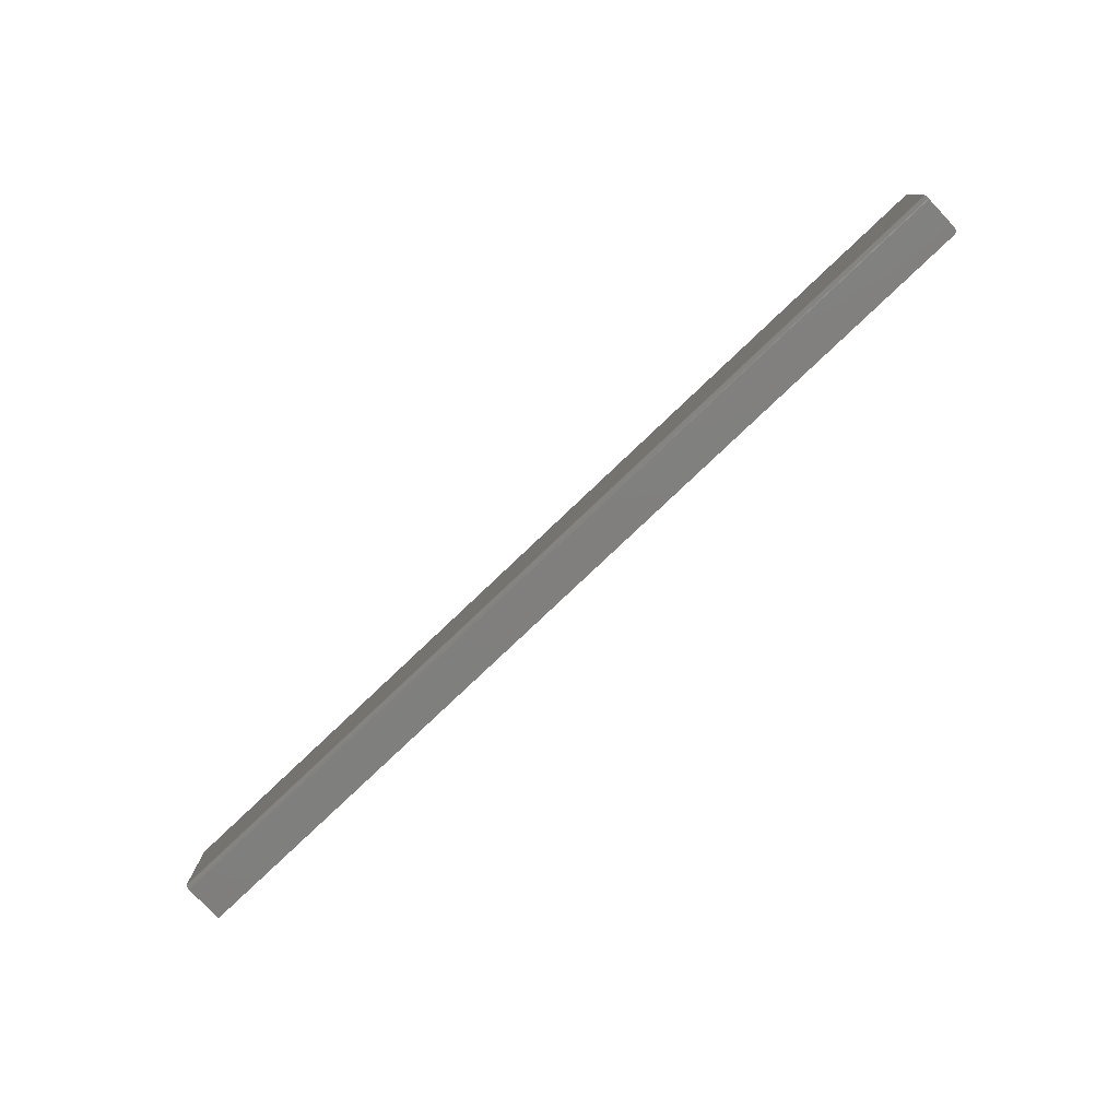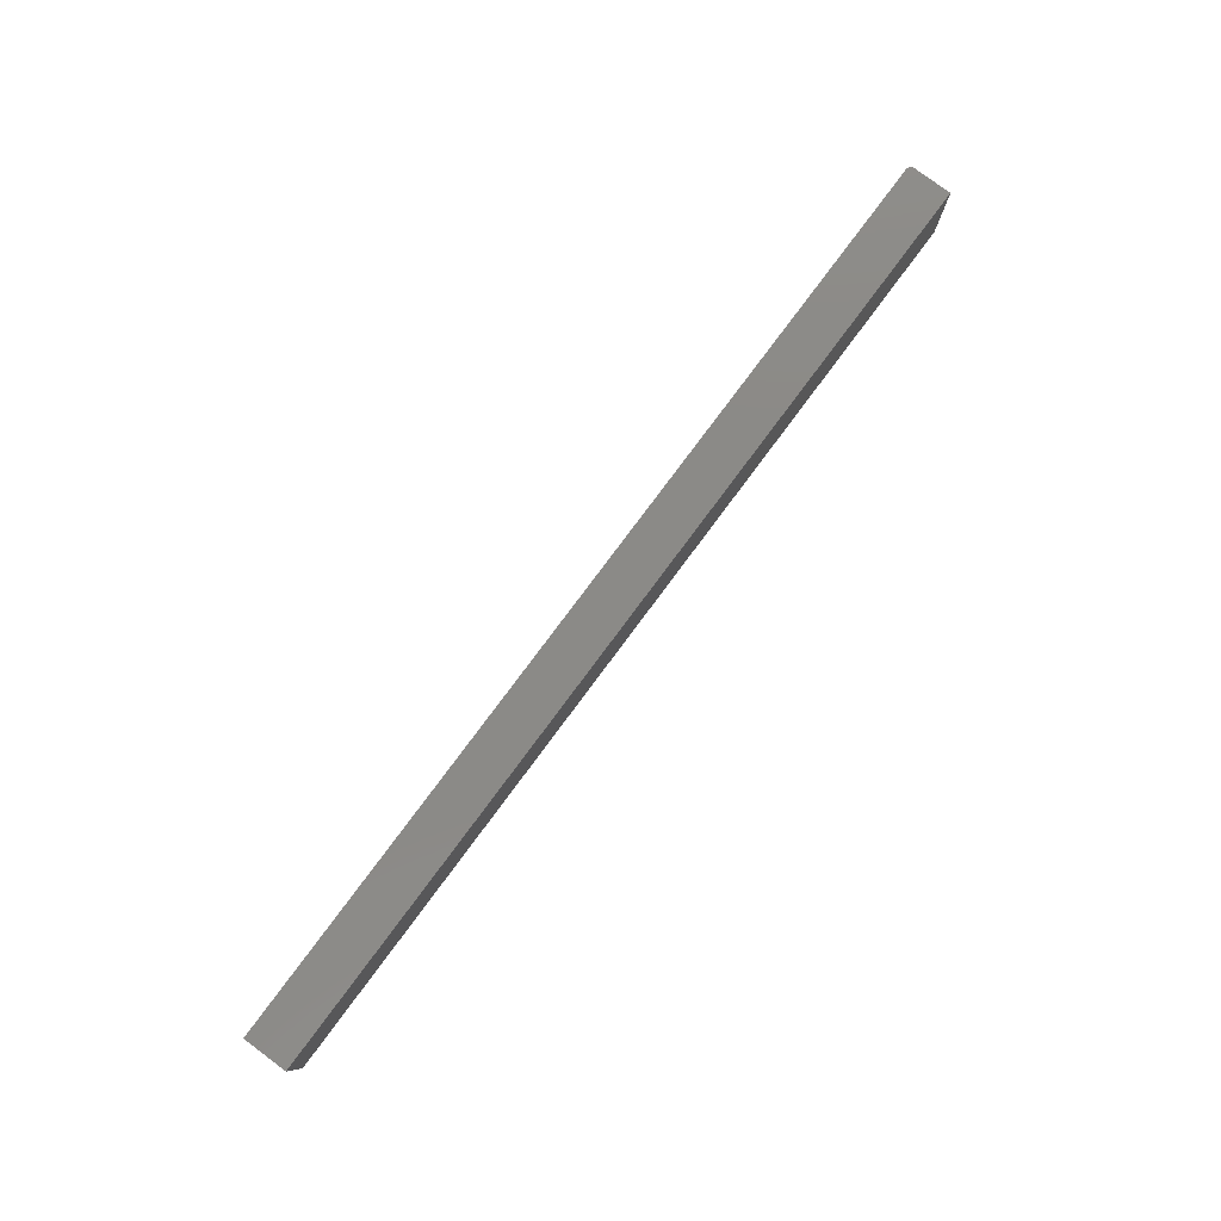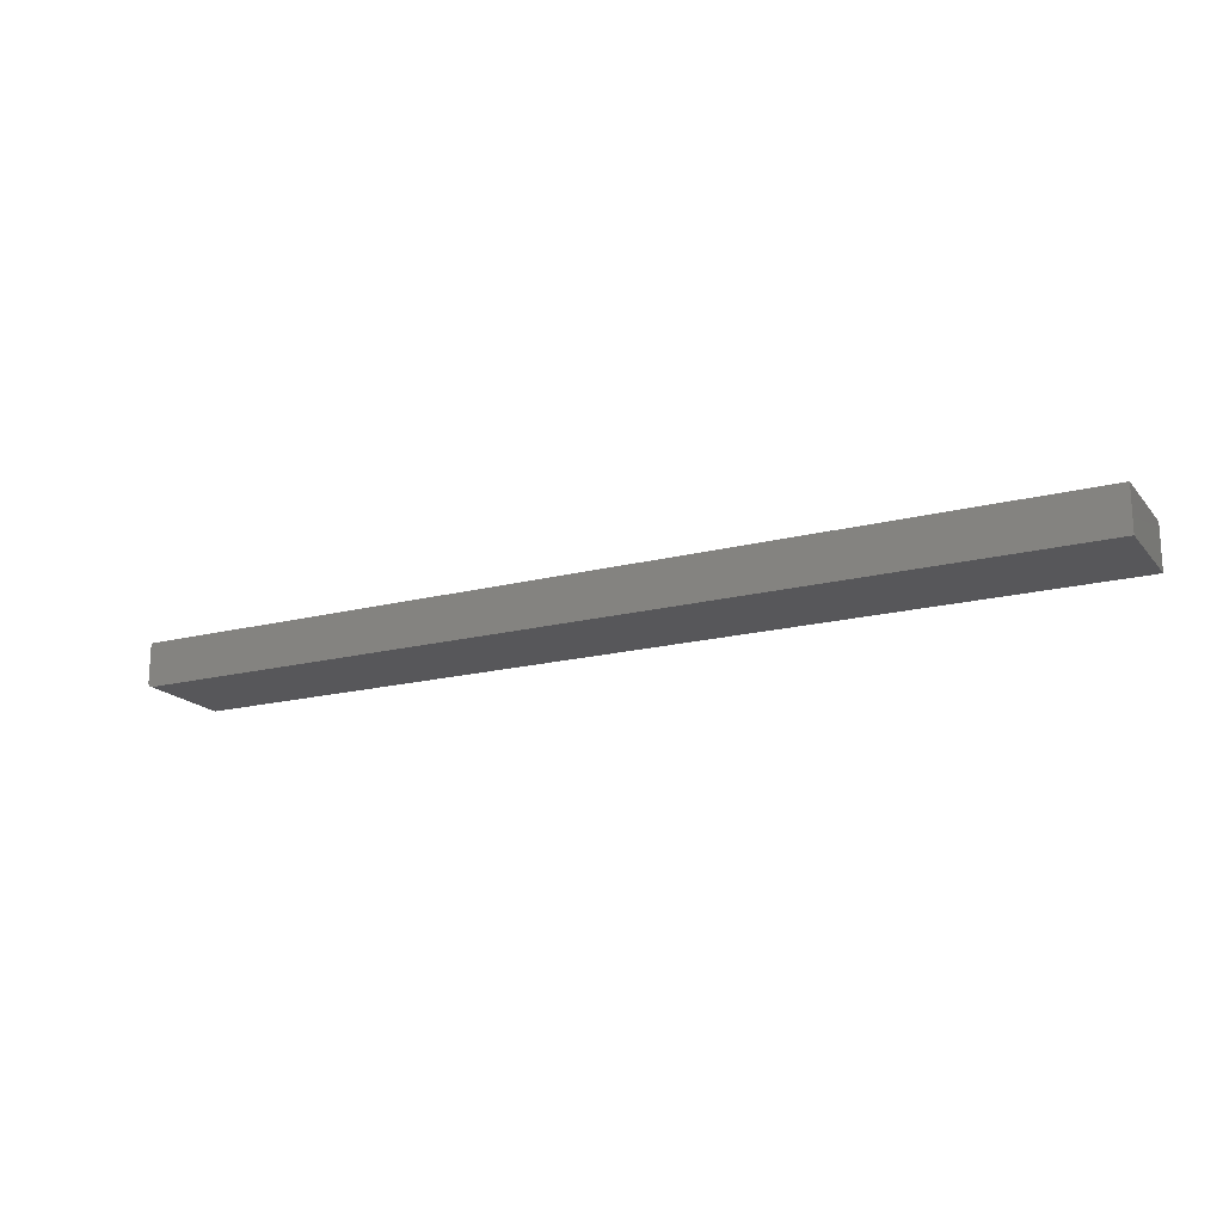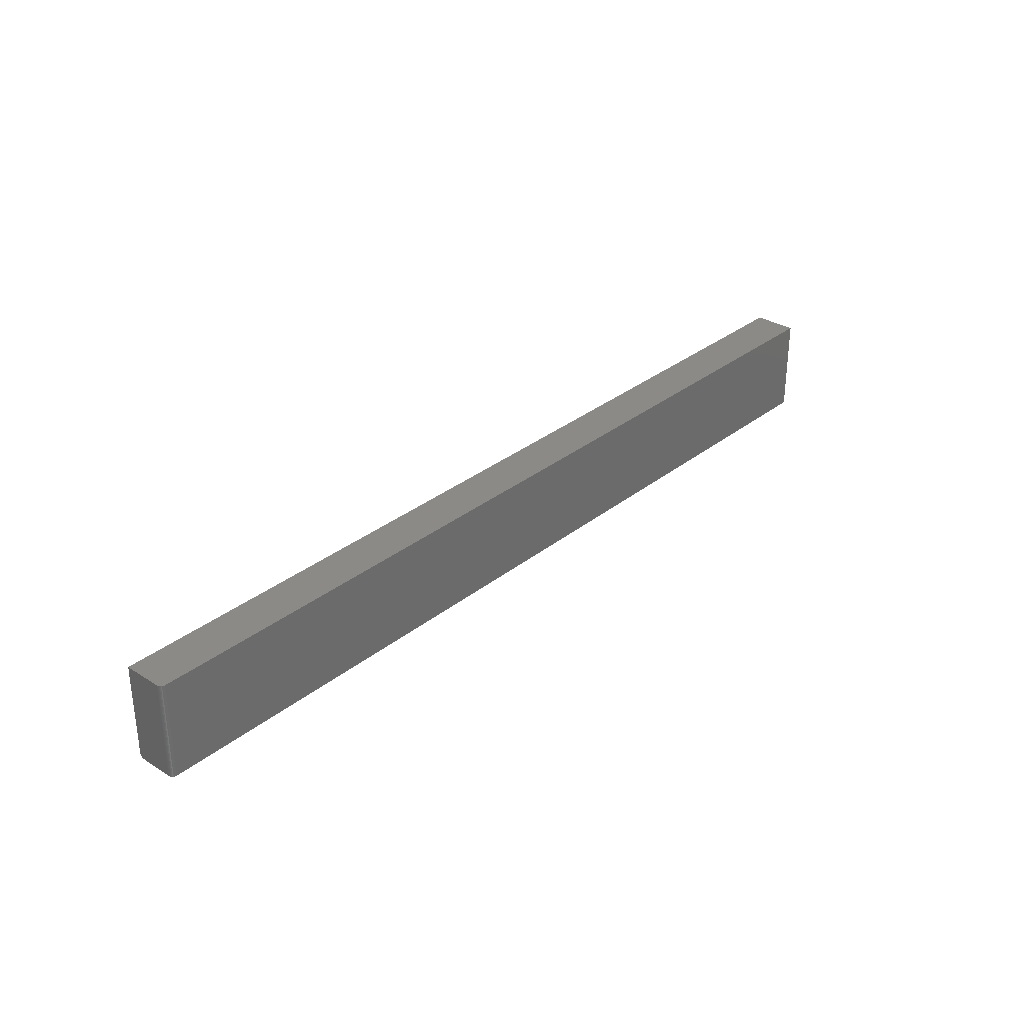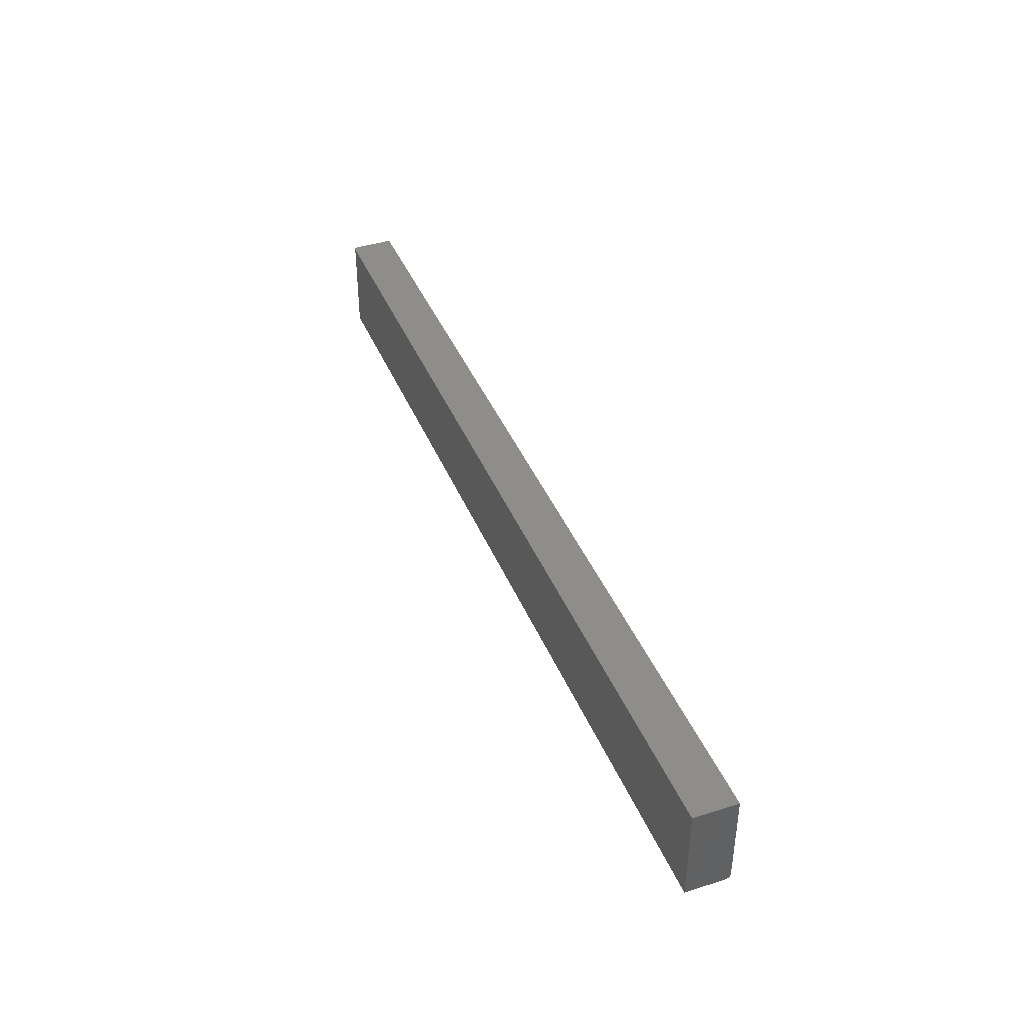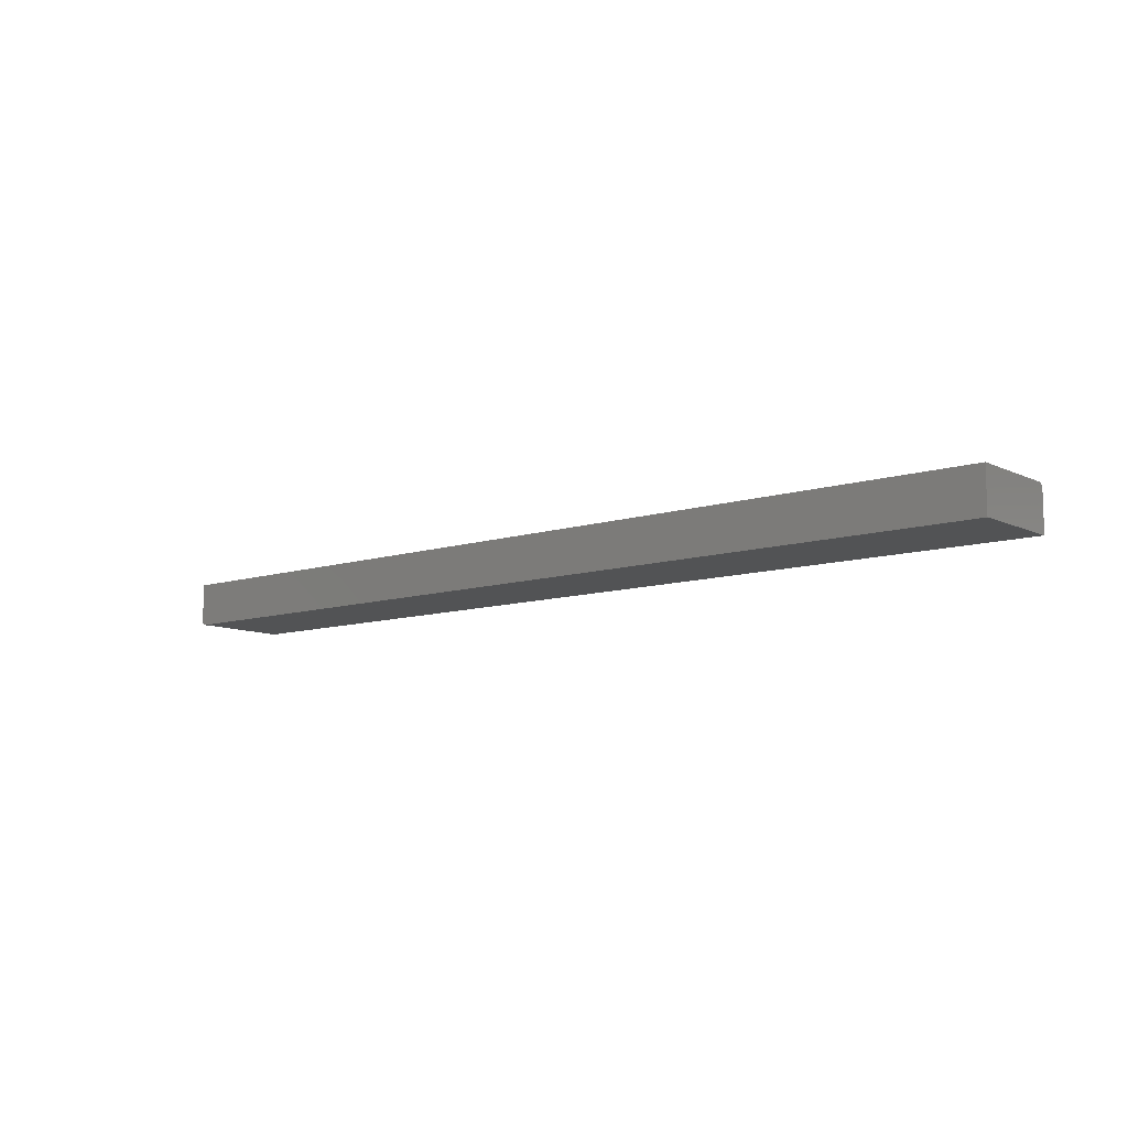
<metadata>
{"format":"stl","ext":"stl","renderer":"f3d","projection":"perspective","resolution":1024,"background":"white","views":[{"elev":-79.3,"azim":-136.5,"up":"+Z"},{"elev":79.2,"azim":126.7,"up":"+Z"},{"elev":-18.0,"azim":26.7,"up":"+Y"},{"elev":31.5,"azim":-48.2,"up":"+Z"},{"elev":40.6,"azim":68.9,"up":"+Z"},{"elev":-9.9,"azim":39.7,"up":"+Y"}]}
</metadata>
<code>
# stl→obj: 40 verts, 76 faces
v -0.75 -0.0001501 -0.07184
v -0.75 -0.0005947 -0.0733
v -0.75 -0.001317 -0.07465
v -0.75 -0.002288 -0.07584
v -0.75 -0.003472 -0.07681
v -0.75 -0.004823 -0.07753
v -0.75 -0.006288 -0.07797
v -0.75 4.337e-19 -0.07031
v -0.75 -0.007812 -0.07812
v -0.75 -0.0625 -0.07812
v -0.75 -0.0625 0.07977
v -0.75 8.765e-18 0.07977
v -0.7422 -0.07031 -0.07812
v -0.7437 -0.07016 -0.07812
v -0.7465 -0.069 -0.07812
v -0.7452 -0.06972 -0.07812
v 0.75 -0.007812 -0.07812
v 0.75 -0.07031 -0.07812
v -0.7477 -0.06802 -0.07812
v -0.7487 -0.06684 -0.07812
v -0.7494 -0.06549 -0.07812
v -0.7498 -0.06402 -0.07812
v -0.7422 -0.07031 0.07977
v 0.75 -0.07031 0.07977
v -0.7465 -0.069 0.07977
v -0.7487 -0.06684 0.07977
v -0.7477 -0.06802 0.07977
v 0.75 1.753e-16 0.07977
v -0.7452 -0.06972 0.07977
v -0.7437 -0.07016 0.07977
v -0.7498 -0.06402 0.07977
v -0.7494 -0.06549 0.07977
v 0.75 1.67e-16 -0.07031
v 0.75 -0.003472 -0.07681
v 0.75 -0.006288 -0.07797
v 0.75 -0.004823 -0.07753
v 0.75 -0.002288 -0.07584
v 0.75 -0.001317 -0.07465
v 0.75 -0.0005947 -0.0733
v 0.75 -0.0001501 -0.07184
f 1 2 3
f 1 3 4
f 1 4 5
f 1 5 6
f 1 6 7
f 8 1 7
f 8 7 9
f 8 9 10
f 8 10 11
f 8 11 12
f 13 14 15
f 15 14 16
f 17 18 13
f 17 13 15
f 17 15 19
f 17 19 20
f 17 20 21
f 17 21 22
f 17 22 10
f 17 10 9
f 13 18 23
f 23 18 24
f 25 26 27
f 23 24 28
f 12 26 25
f 12 25 29
f 12 29 30
f 12 30 23
f 12 23 28
f 26 12 11
f 26 11 31
f 26 31 32
f 11 10 31
f 31 10 22
f 31 22 32
f 32 22 21
f 32 21 26
f 26 21 20
f 26 20 27
f 27 20 19
f 27 19 25
f 25 19 15
f 25 15 29
f 29 15 16
f 29 16 30
f 30 16 14
f 30 14 23
f 23 14 13
f 8 12 33
f 33 12 28
f 34 18 17
f 34 17 35
f 34 35 36
f 24 18 34
f 24 34 37
f 24 37 38
f 24 38 39
f 24 39 40
f 24 40 33
f 24 33 28
f 8 33 1
f 1 33 40
f 1 40 2
f 2 40 39
f 2 39 3
f 3 39 38
f 3 38 4
f 4 38 37
f 4 37 5
f 5 37 34
f 5 34 6
f 6 34 36
f 6 36 7
f 7 36 35
f 7 35 9
f 9 35 17

</code>
